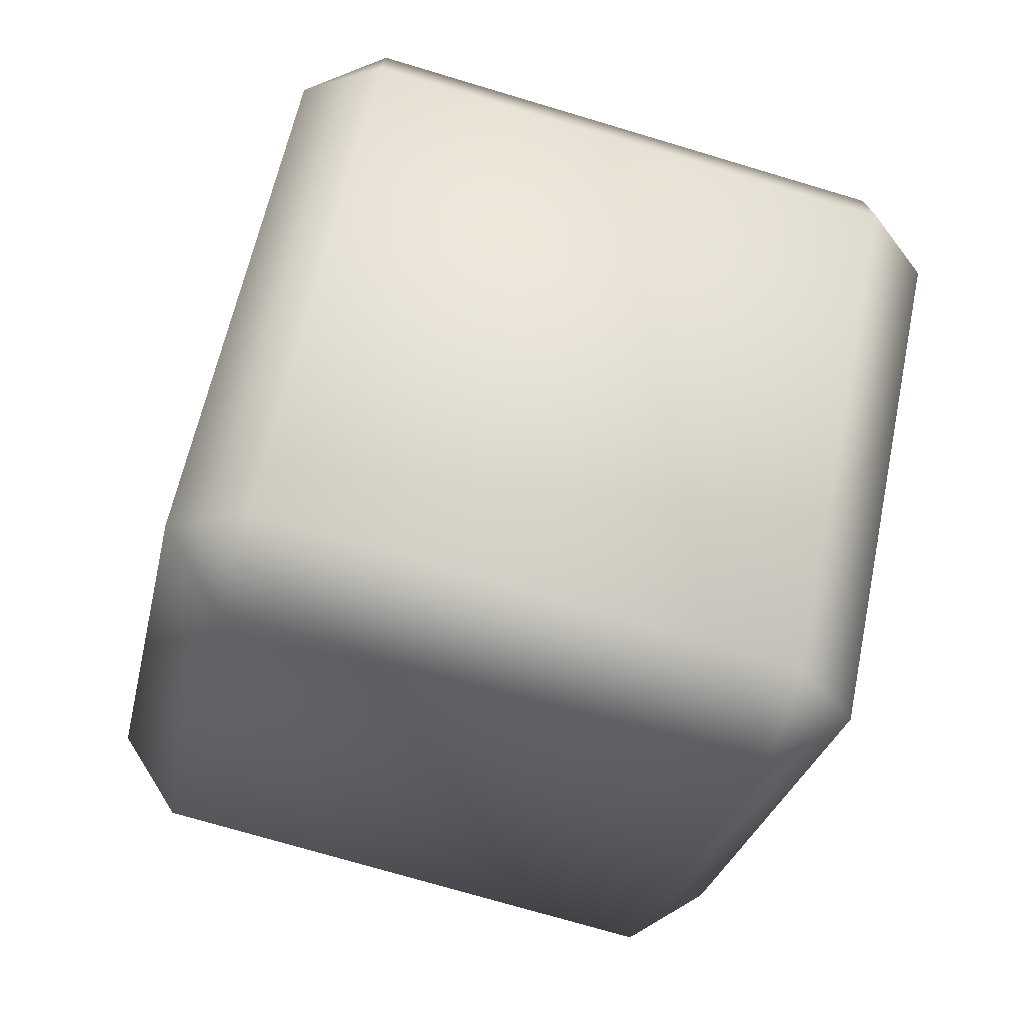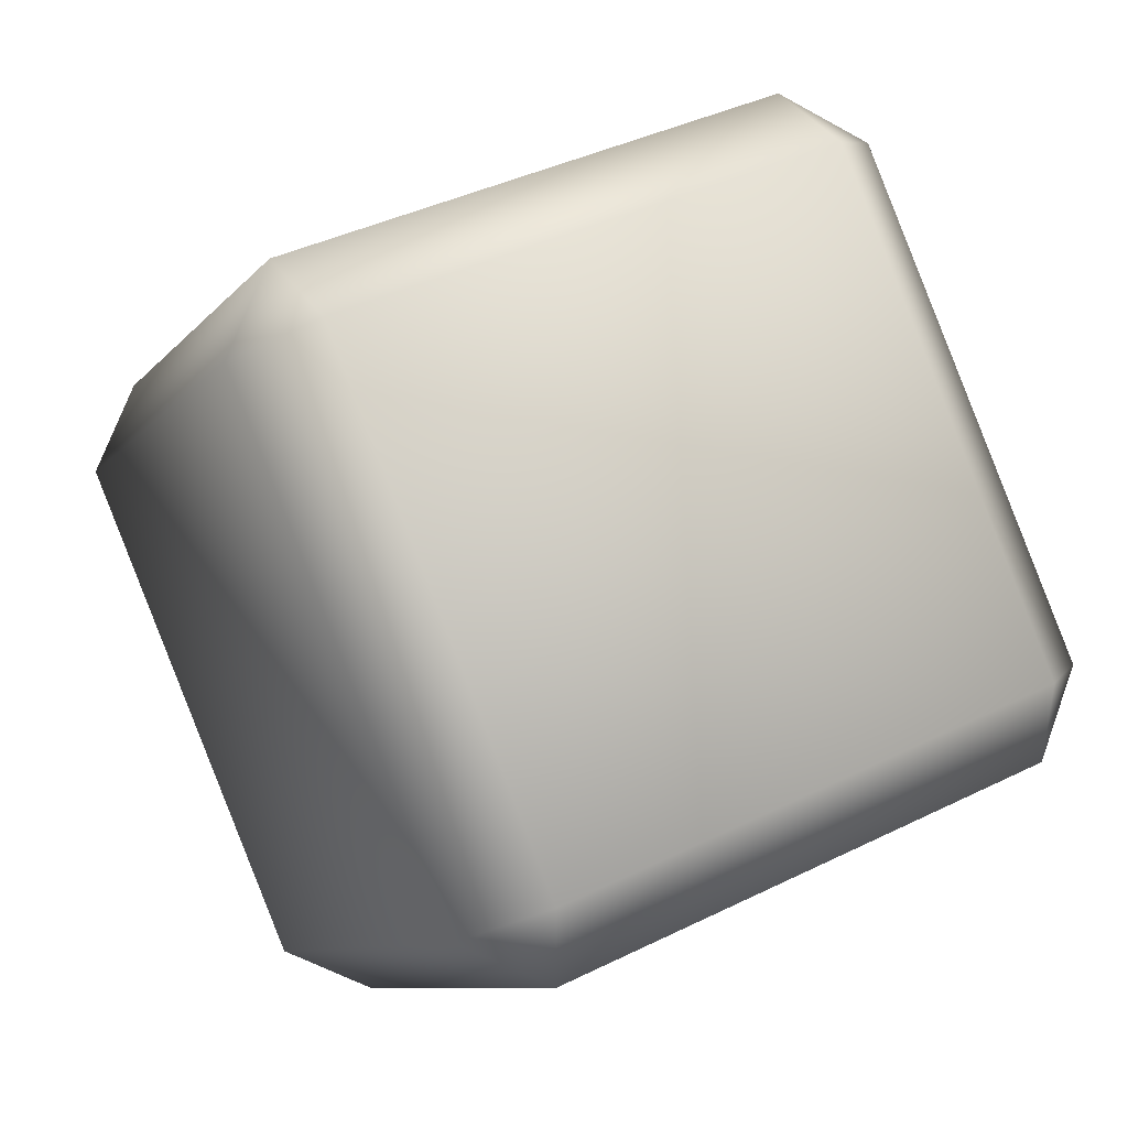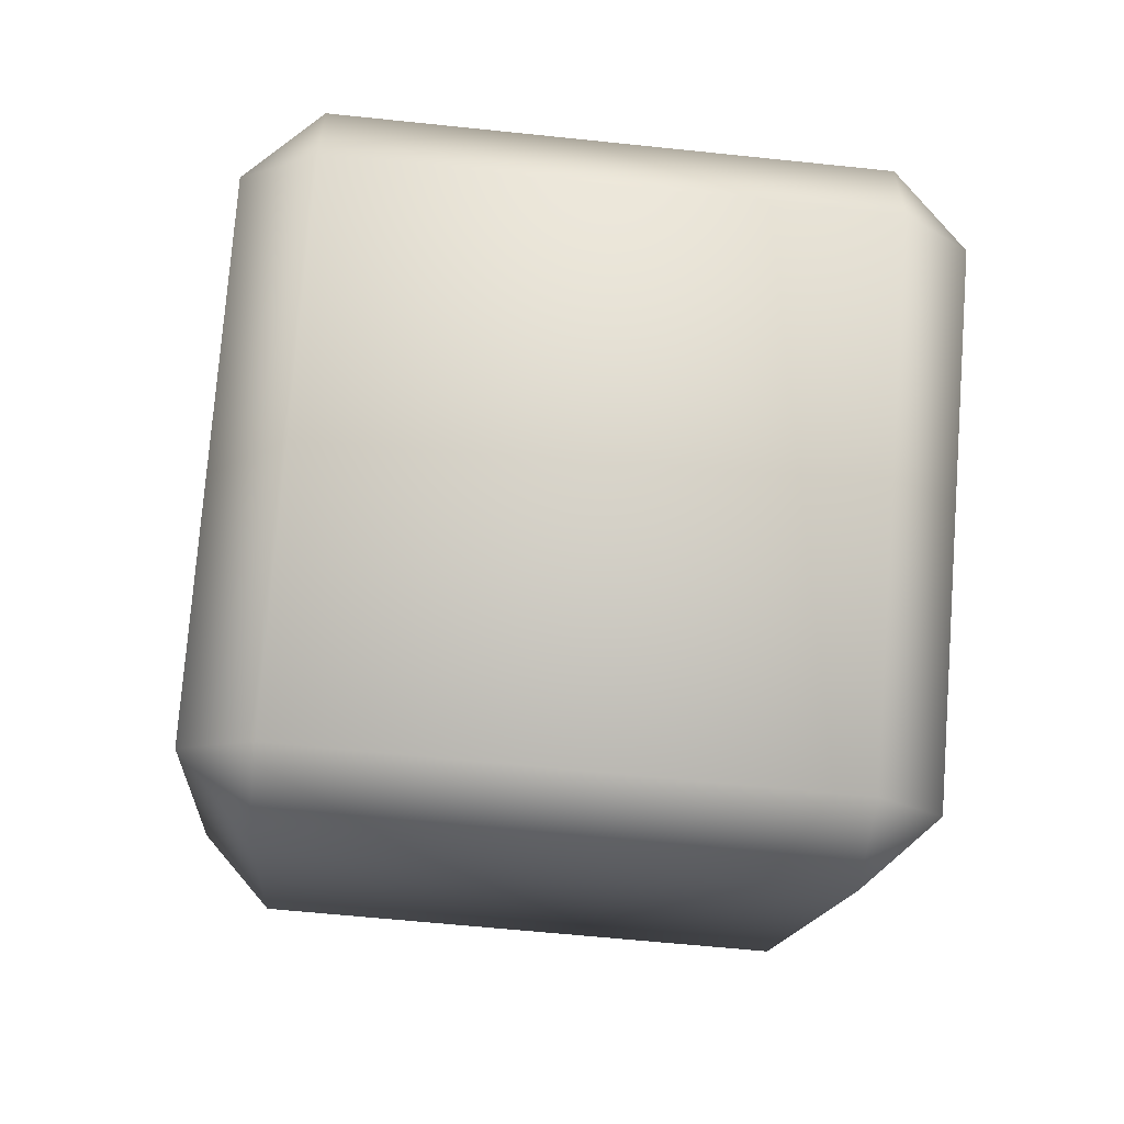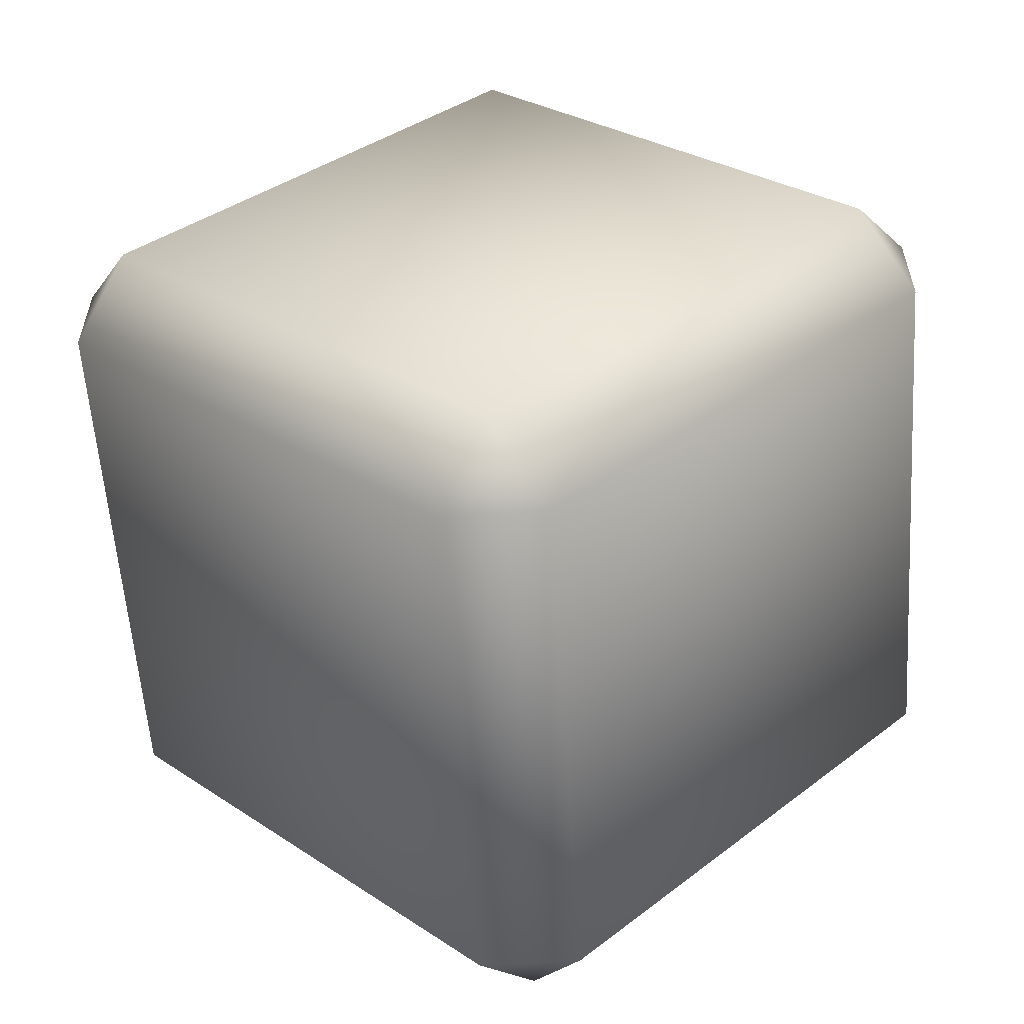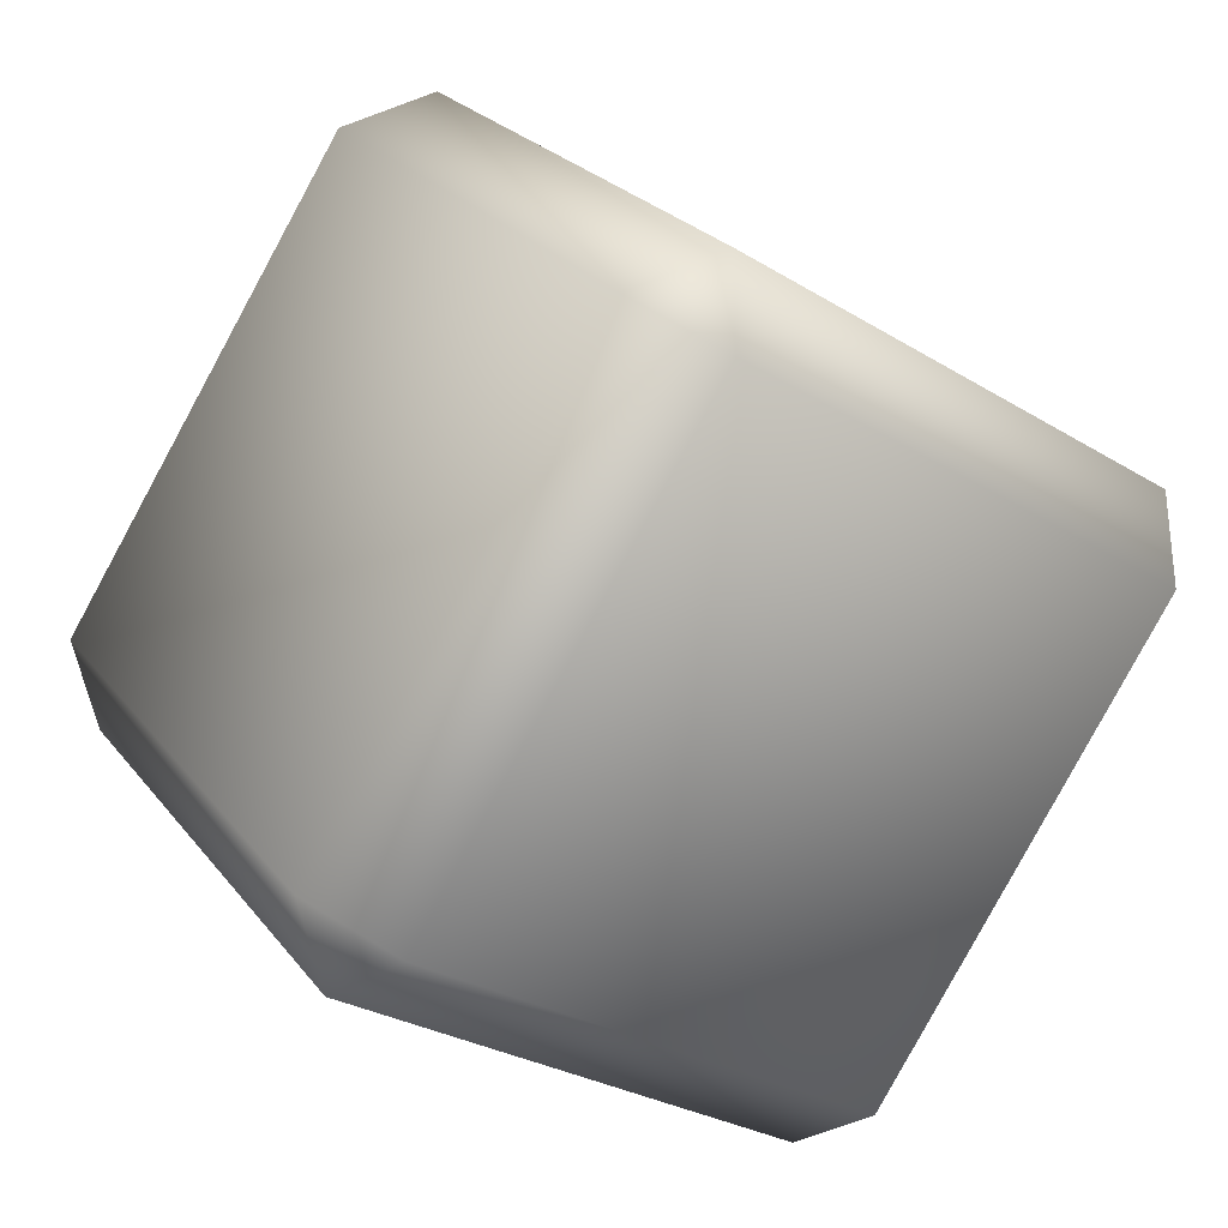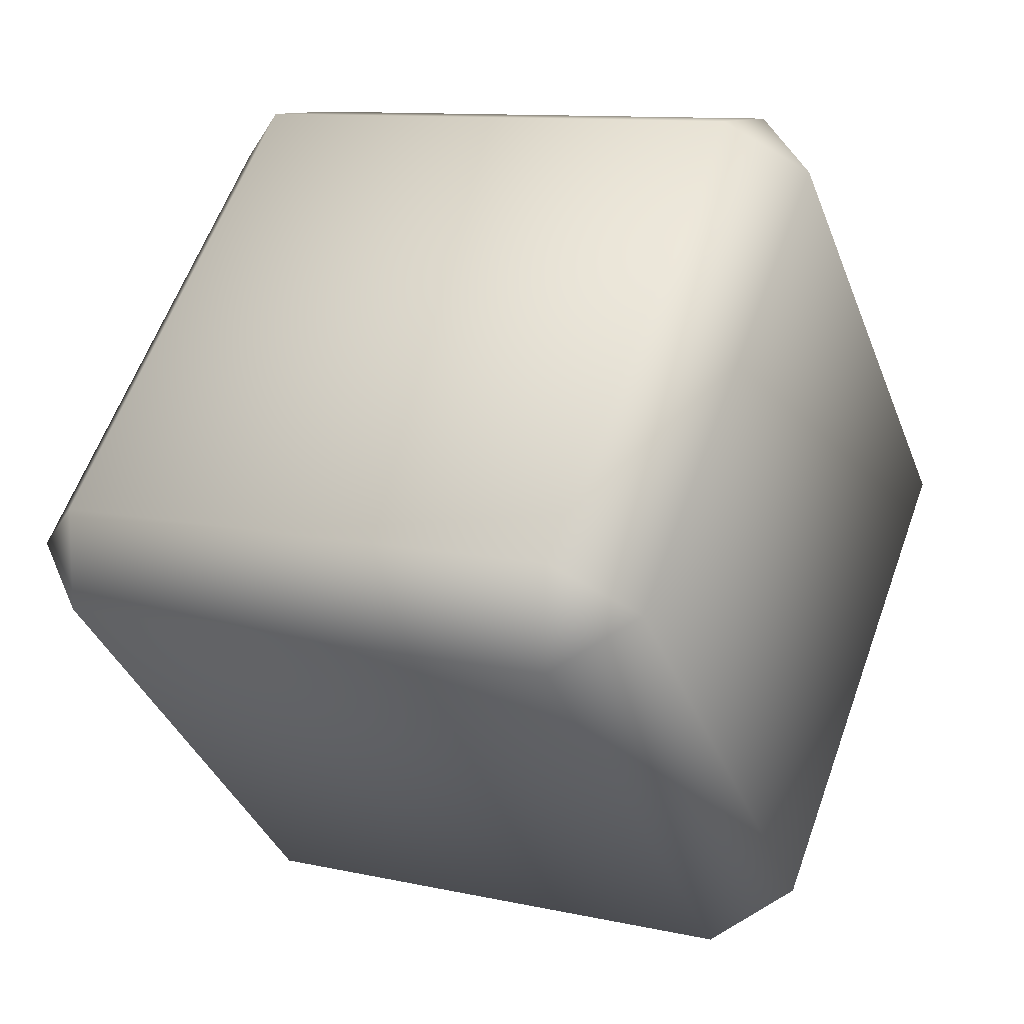
<metadata>
{"format":"obj","ext":"obj","renderer":"f3d","projection":"perspective","resolution":1024,"background":"white","views":[{"elev":-73.7,"azim":163.4,"up":"+Z"},{"elev":40.5,"azim":-31.2,"up":"+Z"},{"elev":-59.1,"azim":-6.2,"up":"+Z"},{"elev":-57.9,"azim":93.9,"up":"+Z"},{"elev":-28.8,"azim":137.5,"up":"+Y"},{"elev":10.9,"azim":-151.5,"up":"+Z"}]}
</metadata>
<code>
g FX_fragment_1
v -0.09803 -0.01866 -0.1573
v -0.09803 0.01866 -0.1573
v -0.1244 3.272e-08 -0.1386
v 0.09803 -0.1573 -0.01866
v 0.09803 -0.01866 -0.1573
v -0.09803 -0.1573 -0.01866
v -0.1244 -0.1386 1.144e-07
v -0.09803 -0.1573 0.01866
v 0.09803 0.01866 -0.1573
v 0.09803 -0.01866 -0.1573
v 0.1244 3.272e-08 -0.1386
v 0.09803 0.1573 -0.01866
v -0.09803 0.01866 -0.1573
v -0.09803 0.1573 -0.01866
v 0.1244 0.1386 7.629e-08
v 0.09803 0.1573 0.01866
v -0.1244 0.1386 7.629e-08
v -0.09803 0.1573 -0.01866
v -0.09803 0.1573 0.01866
v -0.1244 -0.1386 1.144e-07
v -0.1244 3.272e-08 -0.1386
v -0.1244 5.171e-08 0.1386
v -0.09803 0.01866 0.1573
v -0.09803 -0.01866 0.1573
v 0.1244 -0.1386 1.144e-07
v 0.09803 -0.1573 -0.01866
v 0.09803 -0.1573 0.01866
v 0.1244 5.171e-08 0.1386
v 0.1244 3.272e-08 -0.1386
v 0.1244 0.1386 7.629e-08
v 0.09803 0.01866 0.1573
v 0.1244 5.171e-08 0.1386
v 0.09803 -0.01866 0.1573
v -0.09803 0.01866 0.1573
v 0.09803 0.1573 0.01866
v -0.09803 0.1573 0.01866
v 0.09803 -0.01866 0.1573
v -0.09803 -0.1573 0.01866
v -0.09803 -0.01866 0.1573
v 0.09803 -0.1573 0.01866
v -0.1244 0.1386 7.629e-08
v -0.09803 0.01866 -0.1573
v -0.09803 0.1573 -0.01866
v -0.1244 3.272e-08 -0.1386
v 0.09803 0.1573 0.01866
v -0.09803 0.1573 -0.01866
v 0.09803 0.1573 -0.01866
v -0.09803 0.1573 0.01866
v 0.1244 3.272e-08 -0.1386
v 0.09803 0.1573 -0.01866
v 0.09803 0.01866 -0.1573
v 0.1244 0.1386 7.629e-08
v -0.09803 -0.01866 -0.1573
v 0.09803 0.01866 -0.1573
v -0.09803 0.01866 -0.1573
v 0.09803 -0.01866 -0.1573
v 0.09803 -0.1573 -0.01866
v -0.09803 -0.1573 0.01866
v 0.09803 -0.1573 0.01866
v -0.09803 -0.1573 -0.01866
v 0.1244 5.171e-08 0.1386
v 0.09803 -0.1573 0.01866
v 0.09803 -0.01866 0.1573
v 0.1244 -0.1386 1.144e-07
v -0.09803 0.01866 0.1573
v 0.09803 -0.01866 0.1573
v -0.09803 -0.01866 0.1573
v 0.09803 0.01866 0.1573
v -0.1244 -0.1386 1.144e-07
v -0.09803 -0.01866 0.1573
v -0.09803 -0.1573 0.01866
v -0.1244 5.171e-08 0.1386
v 0.1244 -0.1386 1.144e-07
v 0.09803 -0.01866 -0.1573
v 0.09803 -0.1573 -0.01866
v 0.1244 3.272e-08 -0.1386
v -0.1244 3.272e-08 -0.1386
v -0.09803 -0.1573 -0.01866
v -0.09803 -0.01866 -0.1573
v -0.1244 -0.1386 1.144e-07
v 0.09803 0.01866 0.1573
v 0.1244 0.1386 7.629e-08
v 0.1244 5.171e-08 0.1386
v 0.09803 0.1573 0.01866
v -0.1244 5.171e-08 0.1386
v -0.09803 0.1573 0.01866
v -0.09803 0.01866 0.1573
v -0.1244 0.1386 7.629e-08
g FX_fragment_1_0
f 3 2 1
f 5 4 1
f 6 1 4
f 8 7 6
f 11 10 9
f 9 13 12
f 14 12 13
f 16 15 12
f 19 18 17
f 21 20 17
f 22 17 20
f 24 23 22
f 27 26 25
f 25 29 28
f 30 28 29
f 33 32 31
f 31 35 34
f 36 34 35
f 39 38 37
f 40 37 38
f 43 42 41
f 44 41 42
f 47 46 45
f 48 45 46
f 51 50 49
f 52 49 50
f 55 54 53
f 56 53 54
f 59 58 57
f 60 57 58
f 63 62 61
f 64 61 62
f 67 66 65
f 68 65 66
f 71 70 69
f 72 69 70
f 75 74 73
f 76 73 74
f 79 78 77
f 80 77 78
f 83 82 81
f 84 81 82
f 87 86 85
f 88 85 86

</code>
